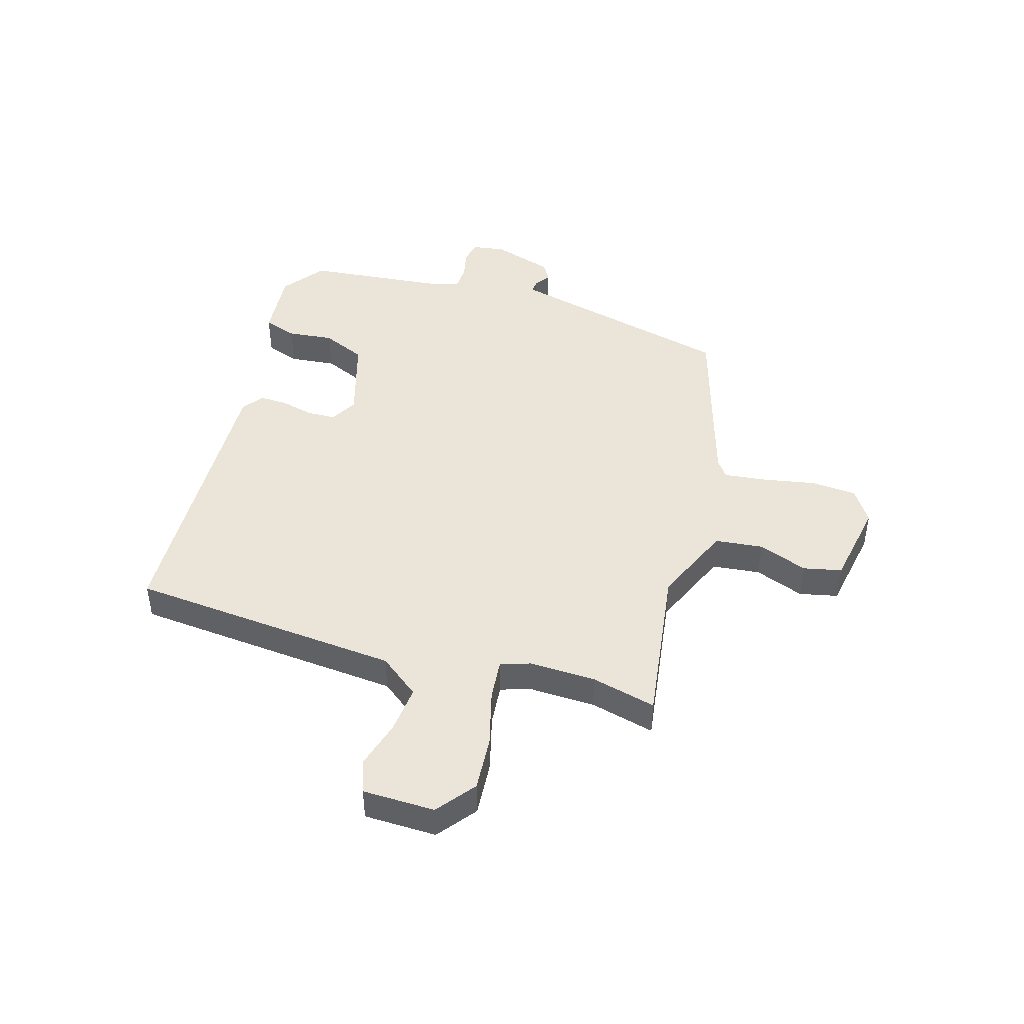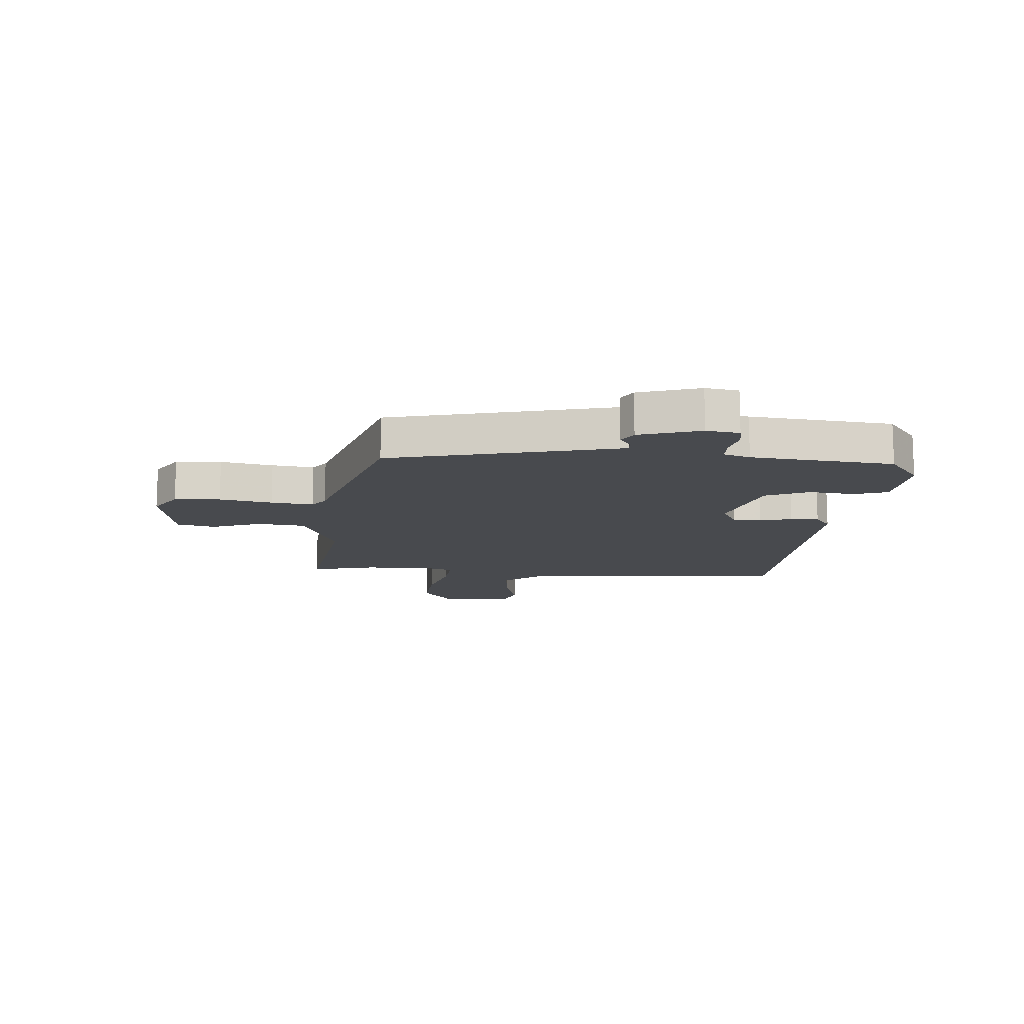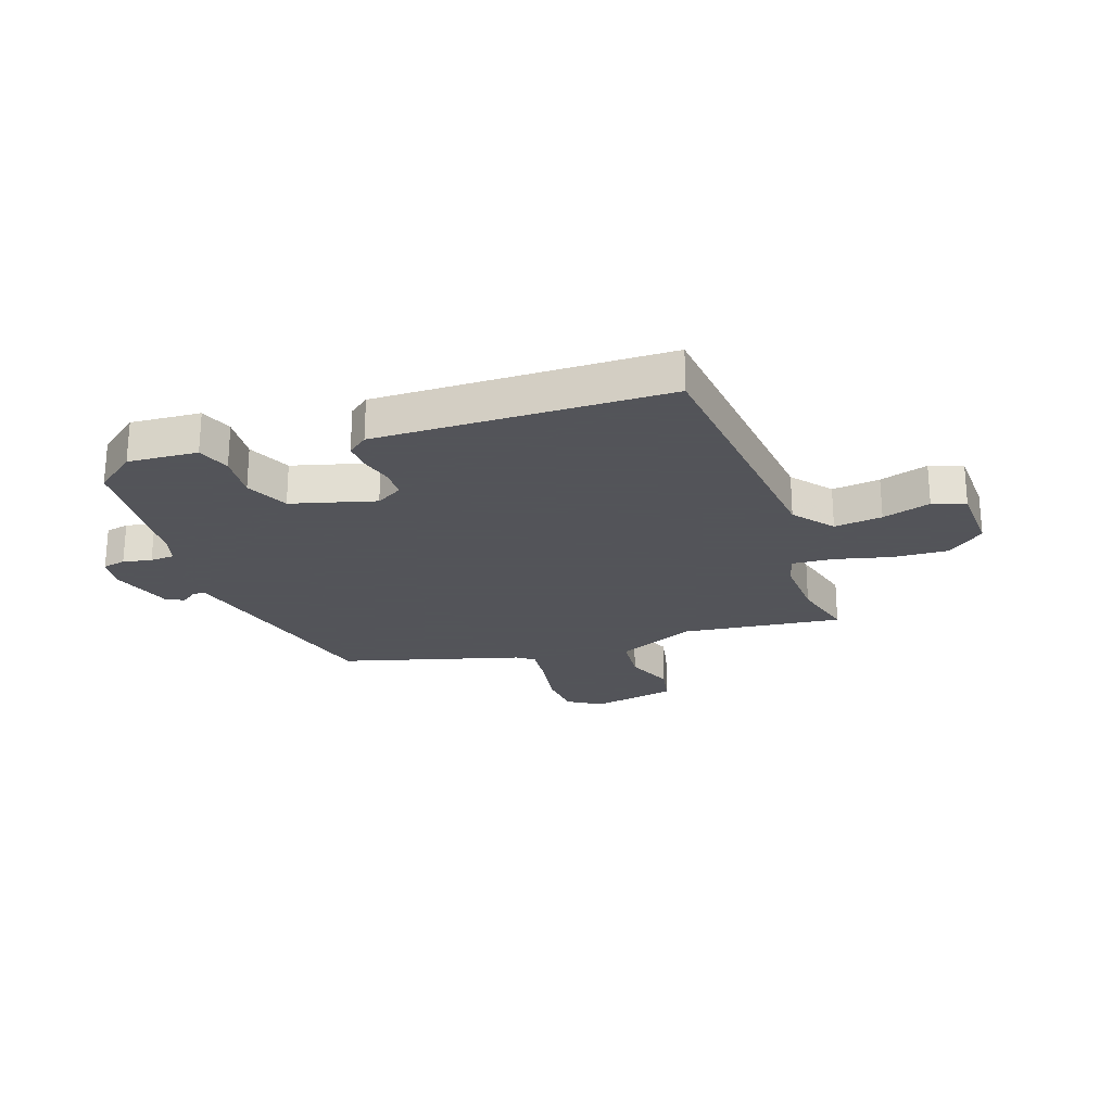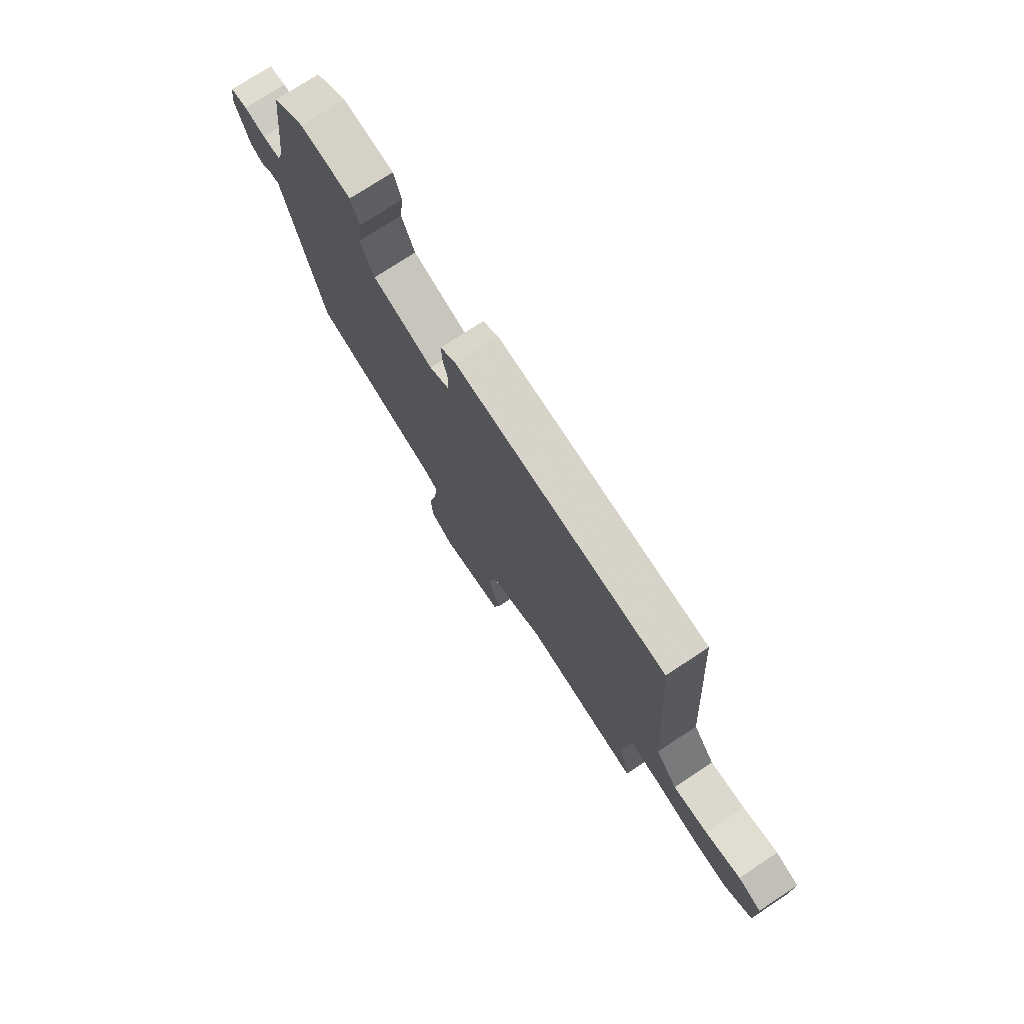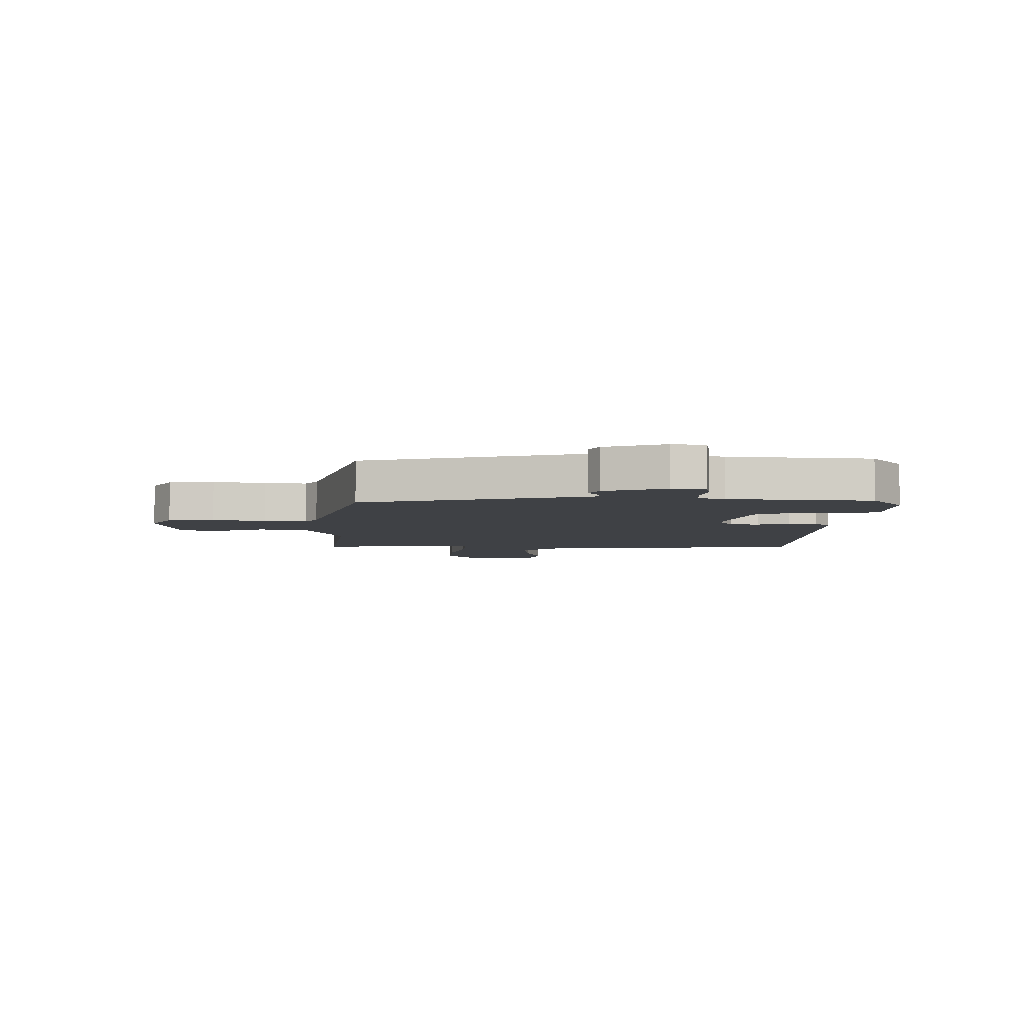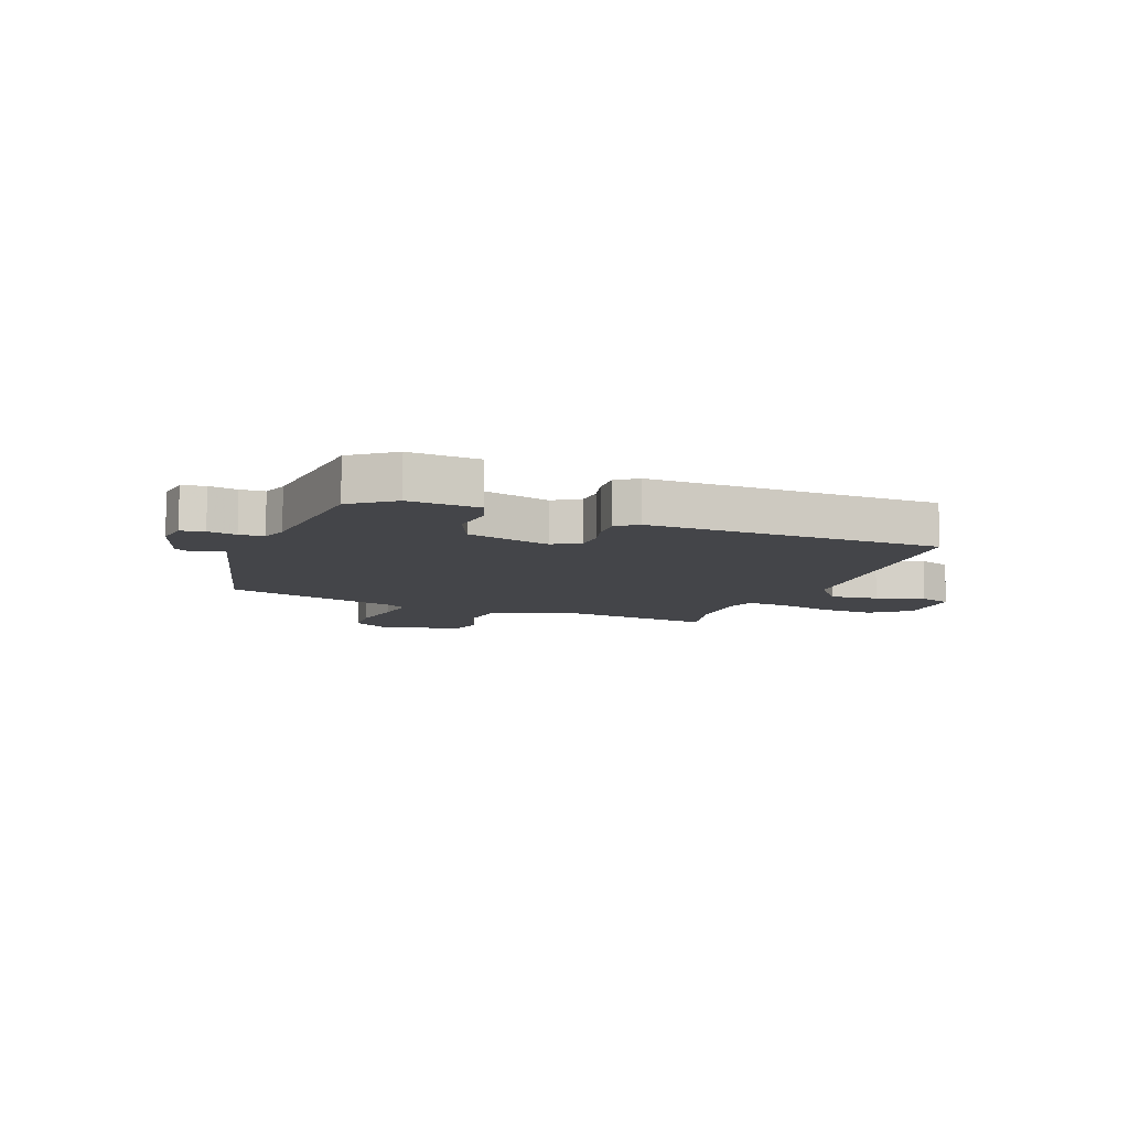
<metadata>
{"format":"obj","ext":"obj","renderer":"f3d","projection":"perspective","resolution":1024,"background":"white","views":[{"elev":45.0,"azim":107.6,"up":"+Y"},{"elev":-13.0,"azim":-93.6,"up":"+Y"},{"elev":-23.9,"azim":21.1,"up":"+Y"},{"elev":75.3,"azim":56.6,"up":"+Z"},{"elev":-5.5,"azim":-89.1,"up":"+Y"},{"elev":-9.1,"azim":-19.4,"up":"+Y"}]}
</metadata>
<code>
v 0.513 0.07 0.456
v 0.545 0.07 -0.022
v 0.598 0.07 -0.093
v 0.683 0.07 -0.086
v 0.769 0.07 -0.063
v 0.826 0.07 -0.085
v 0.826 0.07 -0.212
v 0.758 0.07 -0.263
v 0.661 0.07 -0.254
v 0.563 0.07 -0.226
v 0.491 0.07 -0.218
v 0.473 0.07 -0.269
v 0.474 0.07 -0.387
v 0.5 0.07 -0.501
v 0.219 0.07 -0.456
v 0.078 0.07 -0.513
v 0.067 0.07 -0.597
v 0.098 0.07 -0.684
v 0.082 0.07 -0.751
v -0.069 0.07 -0.775
v -0.127 0.07 -0.736
v -0.131 0.07 -0.655
v -0.112 0.07 -0.563
v -0.102 0.07 -0.489
v -0.132 0.07 -0.466
v -0.446 0.07 -0.365
v -0.521 0.07 -0.031
v -0.537 0.07 0.039
v -0.56 0.07 0.038
v -0.588 0.07 0.019
v -0.619 0.07 0.038
v -0.651 0.07 0.146
v -0.641 0.07 0.204
v -0.6 0.07 0.211
v -0.55 0.07 0.199
v -0.507 0.07 0.2
v -0.491 0.07 0.246
v -0.461 0.07 0.496
v -0.386 0.07 0.55
v -0.263 0.07 0.537
v -0.244 0.07 0.478
v -0.254 0.07 0.397
v -0.222 0.07 0.32
v -0.075 0.07 0.274
v -0.027 0.07 0.3
v -0.024 0.07 0.35
v -0.037 0.07 0.407
v -0.038 0.07 0.457
v -0.001 0.07 0.484
v 0.513 0 0.456
v 0.545 0 -0.022
v 0.598 0 -0.093
v 0.683 0 -0.086
v 0.769 0 -0.063
v 0.826 0 -0.085
v 0.826 0 -0.212
v 0.758 0 -0.263
v 0.661 0 -0.254
v 0.563 0 -0.226
v 0.491 0 -0.218
v 0.473 0 -0.269
v 0.474 0 -0.387
v 0.5 0 -0.501
v 0.219 0 -0.456
v 0.078 0 -0.513
v 0.067 0 -0.597
v 0.098 0 -0.684
v 0.082 0 -0.751
v -0.069 0 -0.775
v -0.127 0 -0.736
v -0.131 0 -0.655
v -0.112 0 -0.563
v -0.102 0 -0.489
v -0.132 0 -0.466
v -0.446 0 -0.365
v -0.521 0 -0.031
v -0.537 0 0.039
v -0.56 0 0.038
v -0.588 0 0.019
v -0.619 0 0.038
v -0.651 0 0.146
v -0.641 0 0.204
v -0.6 0 0.211
v -0.55 0 0.199
v -0.507 0 0.2
v -0.491 0 0.246
v -0.461 0 0.496
v -0.386 0 0.55
v -0.263 0 0.537
v -0.244 0 0.478
v -0.254 0 0.397
v -0.222 0 0.32
v -0.075 0 0.274
v -0.027 0 0.3
v -0.024 0 0.35
v -0.037 0 0.407
v -0.038 0 0.457
v -0.001 0 0.484
f 46 47 48 49
f 45 46 49 1
f 44 45 1 2
f 43 44 2 3
f 39 40 41 42
f 37 38 39 42
f 36 37 42 43
f 32 33 34 35
f 32 35 36
f 29 30 31 32
f 28 29 32 36
f 27 28 36 43
f 25 26 27 43
f 20 21 22 23
f 20 23 24
f 17 18 19 20
f 16 17 20 24
f 15 16 24 25
f 13 14 15
f 12 13 15 25
f 7 8 9 10
f 7 10 11
f 4 5 6 7
f 3 4 7 11
f 43 3 11
f 11 12 25 43
f 98 97 96 95
f 50 98 95 94
f 51 50 94 93
f 52 51 93 92
f 91 90 89 88
f 91 88 87 86
f 92 91 86 85
f 84 83 82 81
f 85 84 81
f 81 80 79 78
f 85 81 78 77
f 92 85 77 76
f 92 76 75 74
f 72 71 70 69
f 73 72 69
f 69 68 67 66
f 73 69 66 65
f 74 73 65 64
f 64 63 62
f 74 64 62 61
f 59 58 57 56
f 60 59 56
f 56 55 54 53
f 60 56 53 52
f 60 52 92
f 92 74 61 60
f 1 50 51 2
f 2 51 52 3
f 3 52 53 4
f 4 53 54 5
f 5 54 55 6
f 6 55 56 7
f 7 56 57 8
f 8 57 58 9
f 9 58 59 10
f 10 59 60 11
f 11 60 61 12
f 12 61 62 13
f 13 62 63 14
f 14 63 64 15
f 15 64 65 16
f 16 65 66 17
f 17 66 67 18
f 18 67 68 19
f 19 68 69 20
f 20 69 70 21
f 21 70 71 22
f 22 71 72 23
f 23 72 73 24
f 24 73 74 25
f 25 74 75 26
f 26 75 76 27
f 27 76 77 28
f 28 77 78 29
f 29 78 79 30
f 30 79 80 31
f 31 80 81 32
f 32 81 82 33
f 33 82 83 34
f 34 83 84 35
f 35 84 85 36
f 36 85 86 37
f 37 86 87 38
f 38 87 88 39
f 39 88 89 40
f 40 89 90 41
f 41 90 91 42
f 42 91 92 43
f 43 92 93 44
f 44 93 94 45
f 45 94 95 46
f 46 95 96 47
f 47 96 97 48
f 48 97 98 49
f 49 98 50 1

</code>
